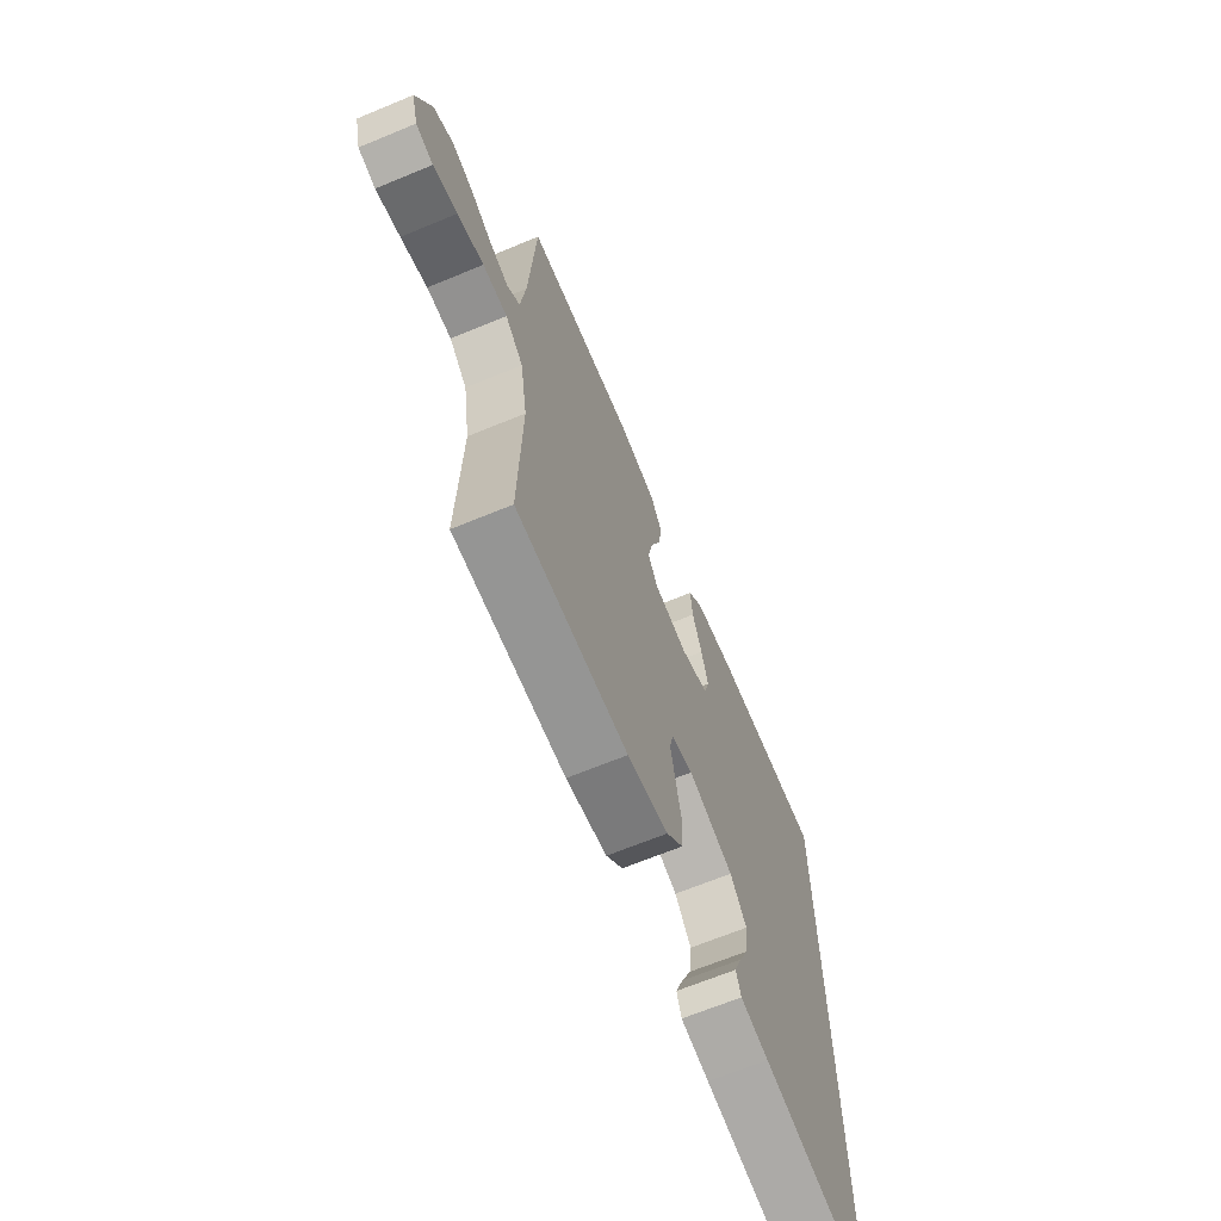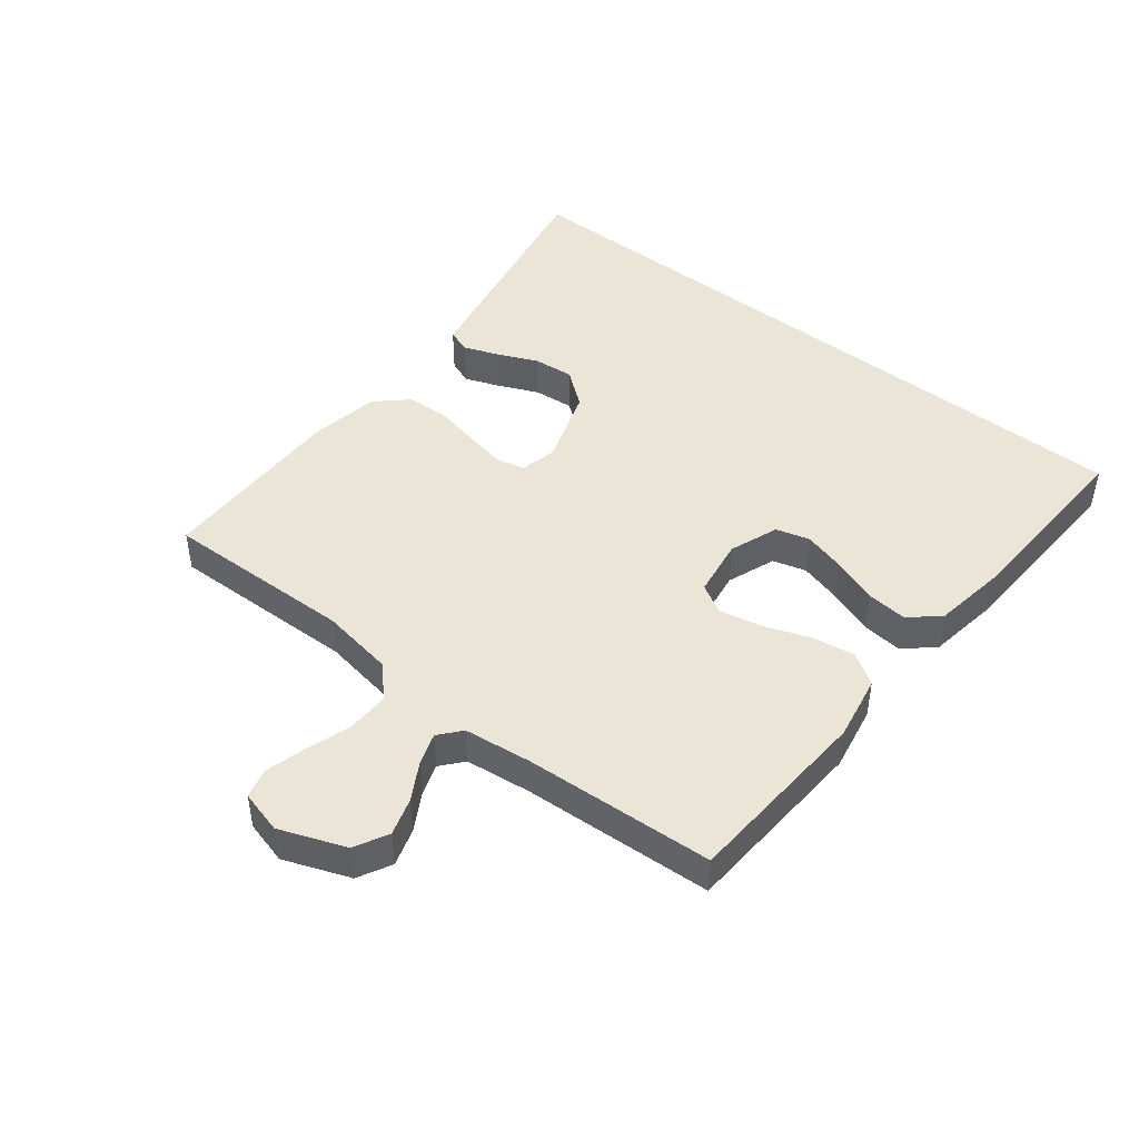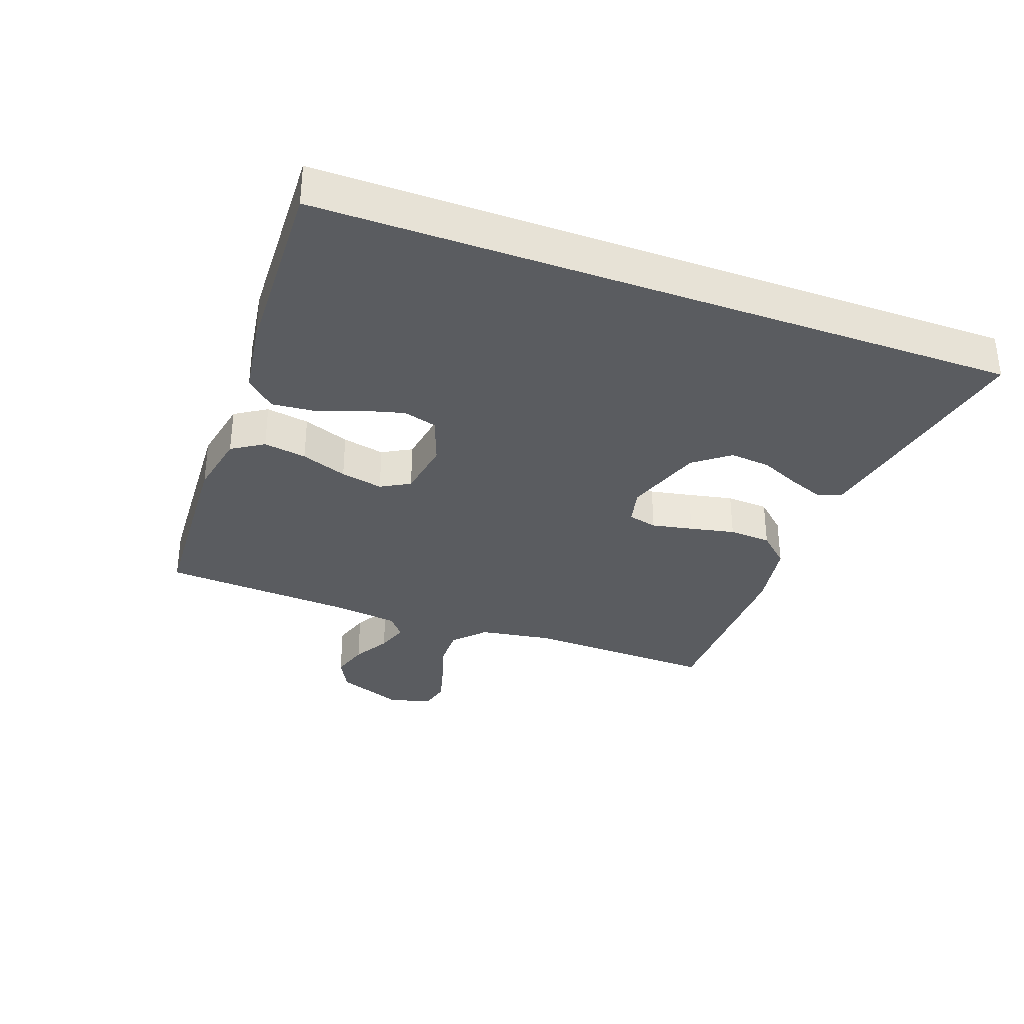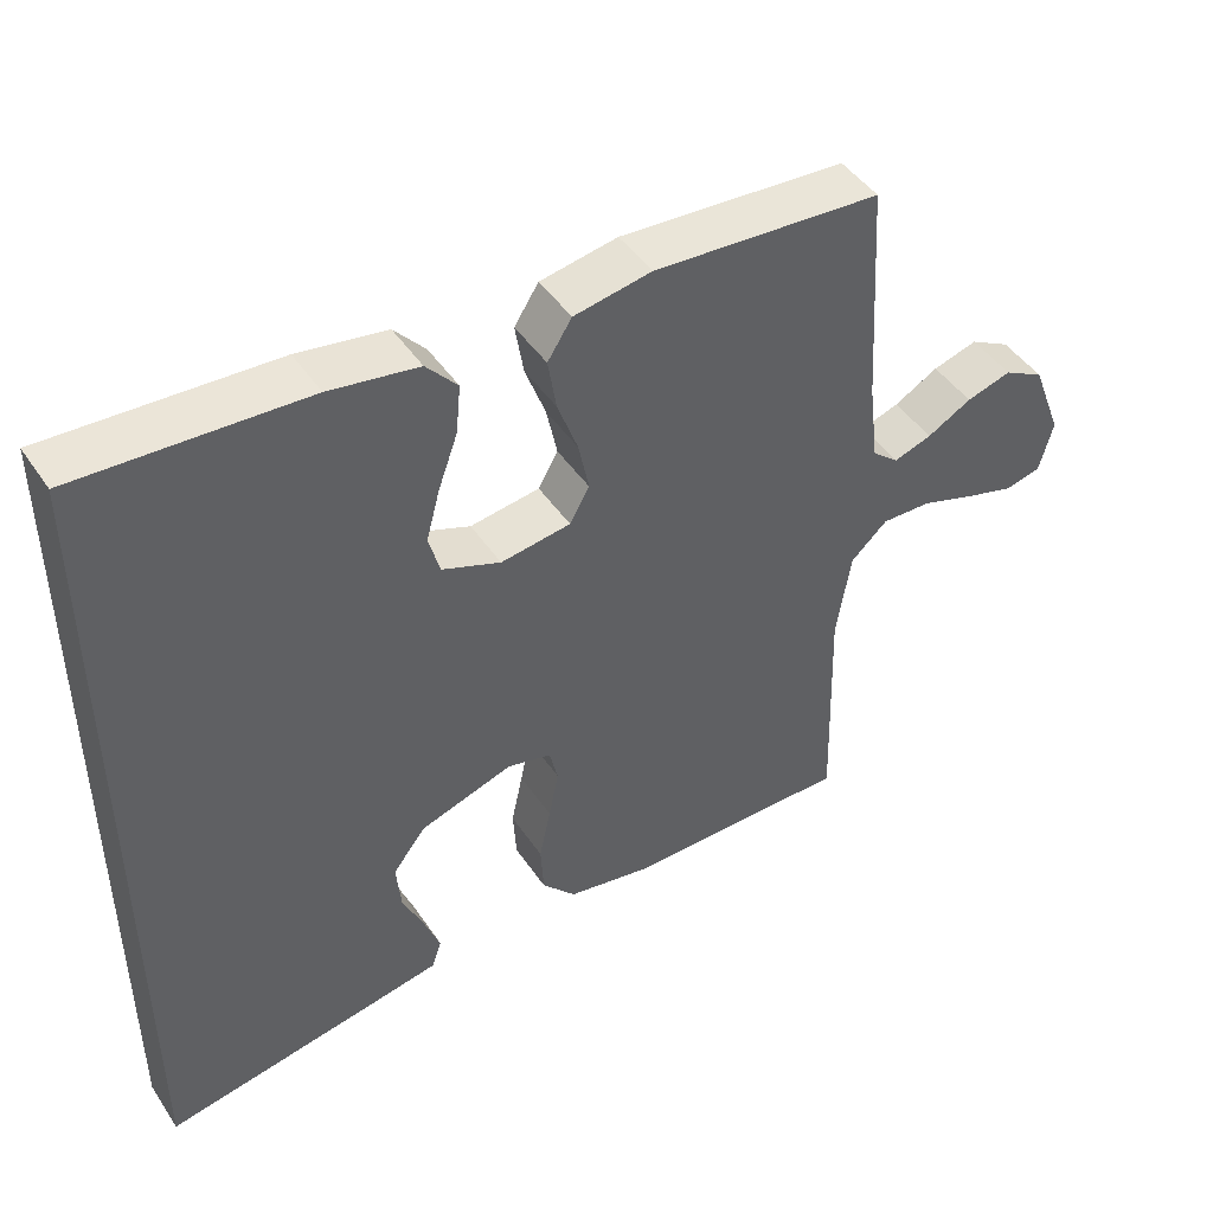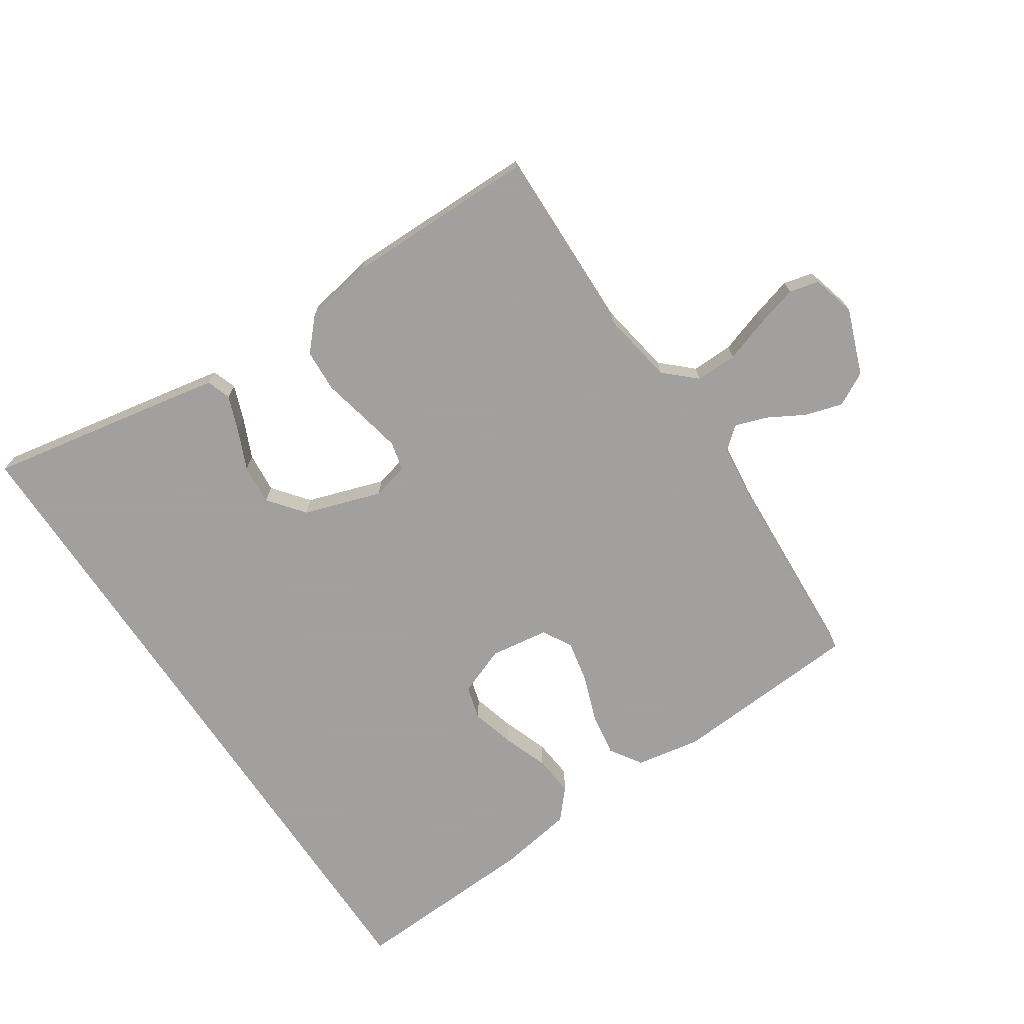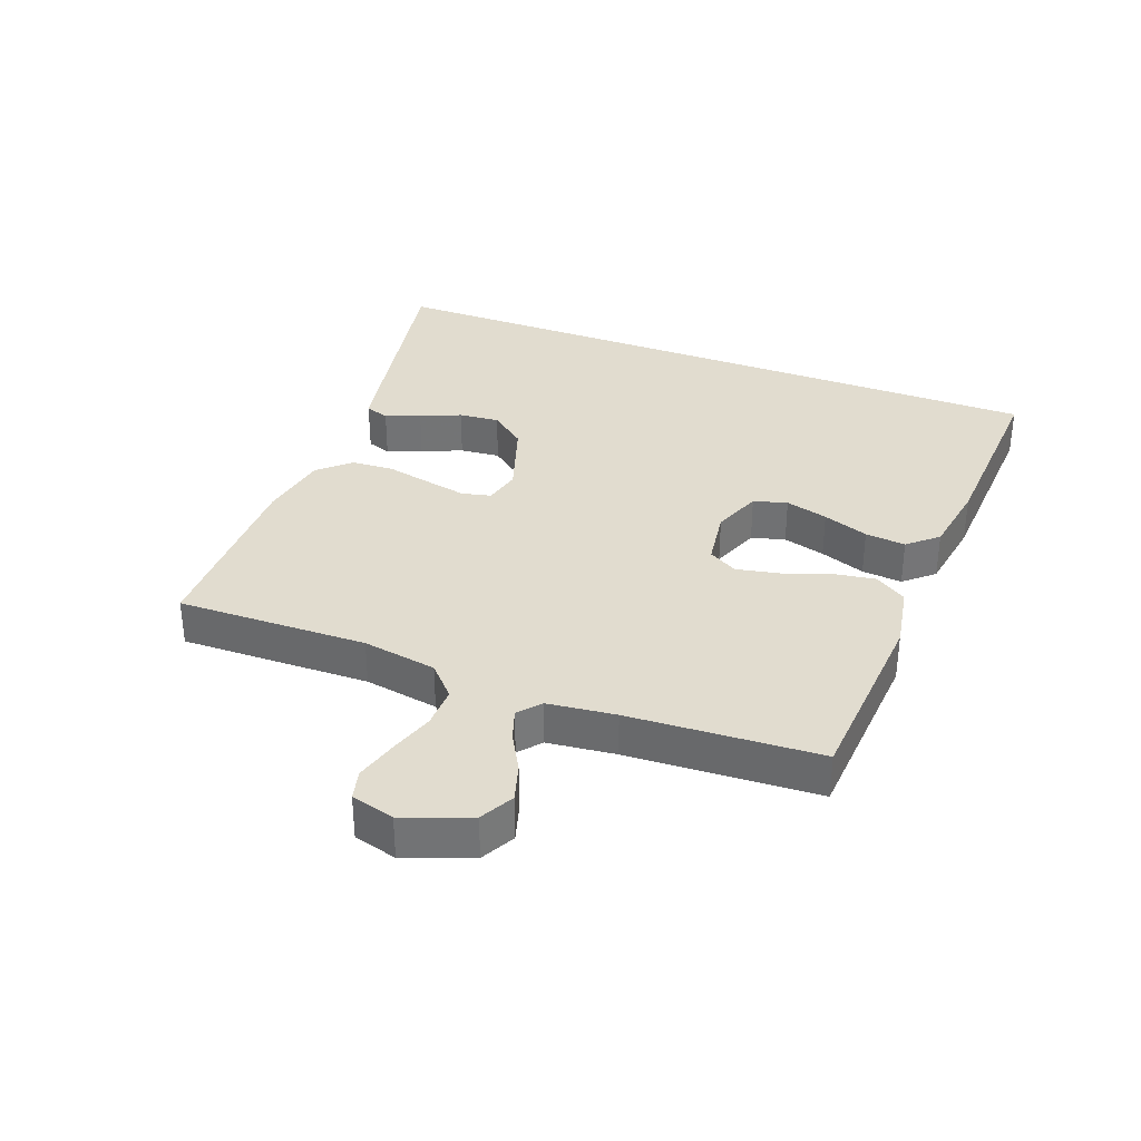
<metadata>
{"format":"obj","ext":"obj","renderer":"f3d","projection":"perspective","resolution":1024,"background":"white","views":[{"elev":-66.9,"azim":-67.5,"up":"+Z"},{"elev":46.0,"azim":-51.7,"up":"+Y"},{"elev":-33.6,"azim":69.8,"up":"+Y"},{"elev":45.6,"azim":148.1,"up":"+Z"},{"elev":-71.9,"azim":-146.1,"up":"+Y"},{"elev":34.2,"azim":-68.9,"up":"+Y"}]}
</metadata>
<code>
v 0.5 0.07 -0.561
v 0.2 0.07 -0.504
v 0.124 0.07 -0.489
v 0.111 0.07 -0.451
v 0.132 0.07 -0.396
v 0.16 0.07 -0.333
v 0.166 0.07 -0.269
v 0.122 0.07 -0.213
v 0 0.07 -0.172
v -0.058 0.07 -0.186
v -0.069 0.07 -0.232
v -0.056 0.07 -0.297
v -0.041 0.07 -0.368
v -0.045 0.07 -0.435
v -0.09 0.07 -0.484
v -0.2 0.07 -0.503
v -0.5 0.07 -0.5
v -0.492 0.07 -0.2
v -0.511 0.07 -0.083
v -0.559 0.07 -0.038
v -0.625 0.07 -0.039
v -0.696 0.07 -0.062
v -0.761 0.07 -0.08
v -0.808 0.07 -0.068
v -0.826 0.07 0
v -0.786 0.07 0.104
v -0.733 0.07 0.132
v -0.674 0.07 0.114
v -0.616 0.07 0.081
v -0.566 0.07 0.064
v -0.531 0.07 0.093
v -0.518 0.07 0.2
v -0.5 0.07 0.5
v -0.2 0.07 0.518
v -0.098 0.07 0.499
v -0.066 0.07 0.449
v -0.077 0.07 0.381
v -0.104 0.07 0.308
v -0.118 0.07 0.241
v -0.092 0.07 0.195
v 0 0.07 0.181
v 0.077 0.07 0.21
v 0.092 0.07 0.263
v 0.074 0.07 0.33
v 0.048 0.07 0.402
v 0.042 0.07 0.466
v 0.083 0.07 0.512
v 0.2 0.07 0.53
v 0.5 0.07 0.543
v 0.5 0 -0.561
v 0.2 0 -0.504
v 0.124 0 -0.489
v 0.111 0 -0.451
v 0.132 0 -0.396
v 0.16 0 -0.333
v 0.166 0 -0.269
v 0.122 0 -0.213
v 0 0 -0.172
v -0.058 0 -0.186
v -0.069 0 -0.232
v -0.056 0 -0.297
v -0.041 0 -0.368
v -0.045 0 -0.435
v -0.09 0 -0.484
v -0.2 0 -0.503
v -0.5 0 -0.5
v -0.492 0 -0.2
v -0.511 0 -0.083
v -0.559 0 -0.038
v -0.625 0 -0.039
v -0.696 0 -0.062
v -0.761 0 -0.08
v -0.808 0 -0.068
v -0.826 0 0
v -0.786 0 0.104
v -0.733 0 0.132
v -0.674 0 0.114
v -0.616 0 0.081
v -0.566 0 0.064
v -0.531 0 0.093
v -0.518 0 0.2
v -0.5 0 0.5
v -0.2 0 0.518
v -0.098 0 0.499
v -0.066 0 0.449
v -0.077 0 0.381
v -0.104 0 0.308
v -0.118 0 0.241
v -0.092 0 0.195
v 0 0 0.181
v 0.077 0 0.21
v 0.092 0 0.263
v 0.074 0 0.33
v 0.048 0 0.402
v 0.042 0 0.466
v 0.083 0 0.512
v 0.2 0 0.53
v 0.5 0 0.543
f 44 45 46 47
f 43 44 47 48
f 42 43 48 49
f 35 36 37 38
f 35 38 39
f 32 33 34 35
f 31 32 35 39
f 30 31 39 40
f 26 27 28 29
f 26 29 30
f 25 26 30
f 24 25 30
f 21 22 23 24
f 21 24 30 40
f 15 16 17 18
f 15 18 19
f 12 13 14 15
f 11 12 15 19
f 10 11 19 20
f 3 4 5 6
f 1 2 3 6
f 1 6 7
f 42 49 1 7
f 20 21 40 41
f 9 10 20 41
f 8 9 41 42
f 7 8 42
f 96 95 94 93
f 97 96 93 92
f 98 97 92 91
f 87 86 85 84
f 88 87 84
f 84 83 82 81
f 88 84 81 80
f 89 88 80 79
f 78 77 76 75
f 79 78 75
f 79 75 74
f 79 74 73
f 73 72 71 70
f 89 79 73 70
f 67 66 65 64
f 68 67 64
f 64 63 62 61
f 68 64 61 60
f 69 68 60 59
f 55 54 53 52
f 55 52 51 50
f 56 55 50
f 56 50 98 91
f 90 89 70 69
f 90 69 59 58
f 91 90 58 57
f 91 57 56
f 1 50 51 2
f 2 51 52 3
f 3 52 53 4
f 4 53 54 5
f 5 54 55 6
f 6 55 56 7
f 7 56 57 8
f 8 57 58 9
f 9 58 59 10
f 10 59 60 11
f 11 60 61 12
f 12 61 62 13
f 13 62 63 14
f 14 63 64 15
f 15 64 65 16
f 16 65 66 17
f 17 66 67 18
f 18 67 68 19
f 19 68 69 20
f 20 69 70 21
f 21 70 71 22
f 22 71 72 23
f 23 72 73 24
f 24 73 74 25
f 25 74 75 26
f 26 75 76 27
f 27 76 77 28
f 28 77 78 29
f 29 78 79 30
f 30 79 80 31
f 31 80 81 32
f 32 81 82 33
f 33 82 83 34
f 34 83 84 35
f 35 84 85 36
f 36 85 86 37
f 37 86 87 38
f 38 87 88 39
f 39 88 89 40
f 40 89 90 41
f 41 90 91 42
f 42 91 92 43
f 43 92 93 44
f 44 93 94 45
f 45 94 95 46
f 46 95 96 47
f 47 96 97 48
f 48 97 98 49
f 49 98 50 1

</code>
